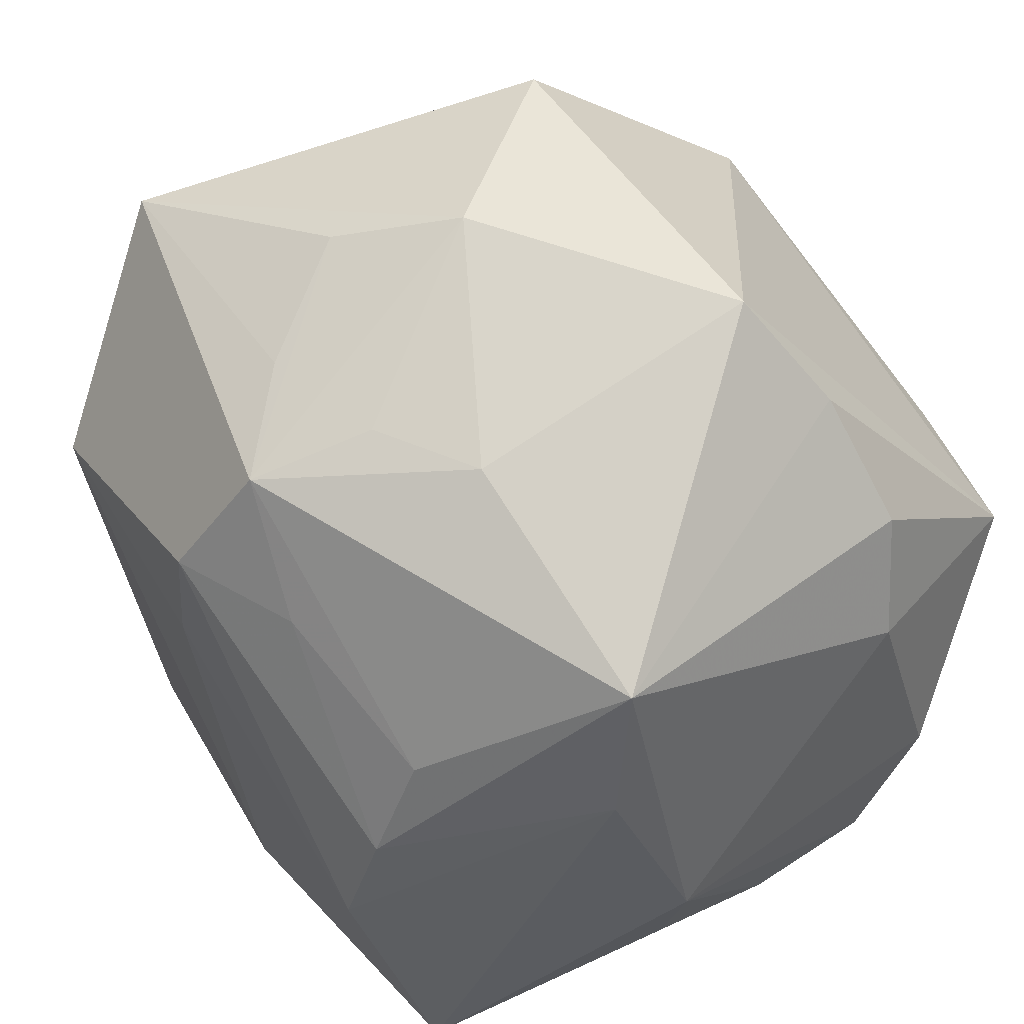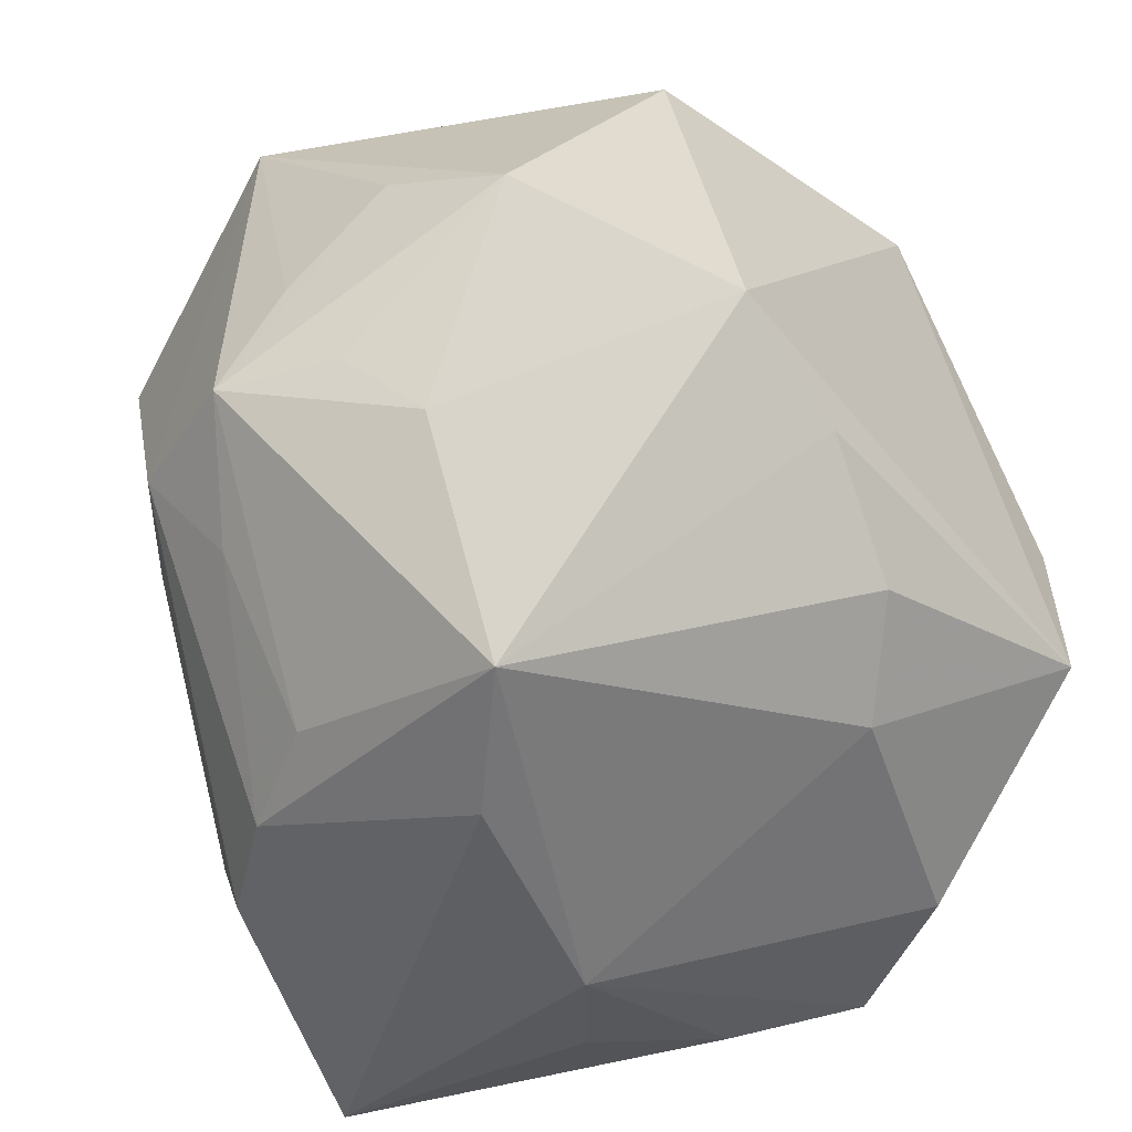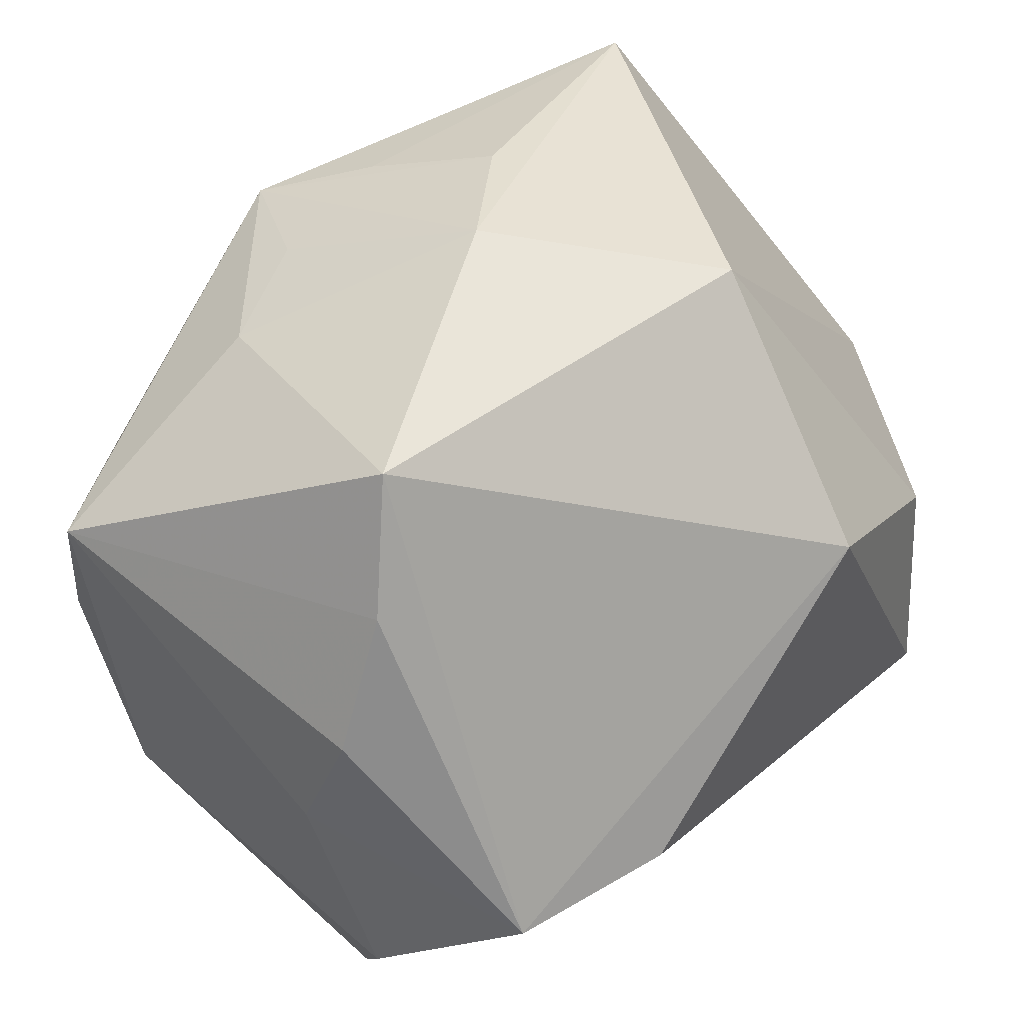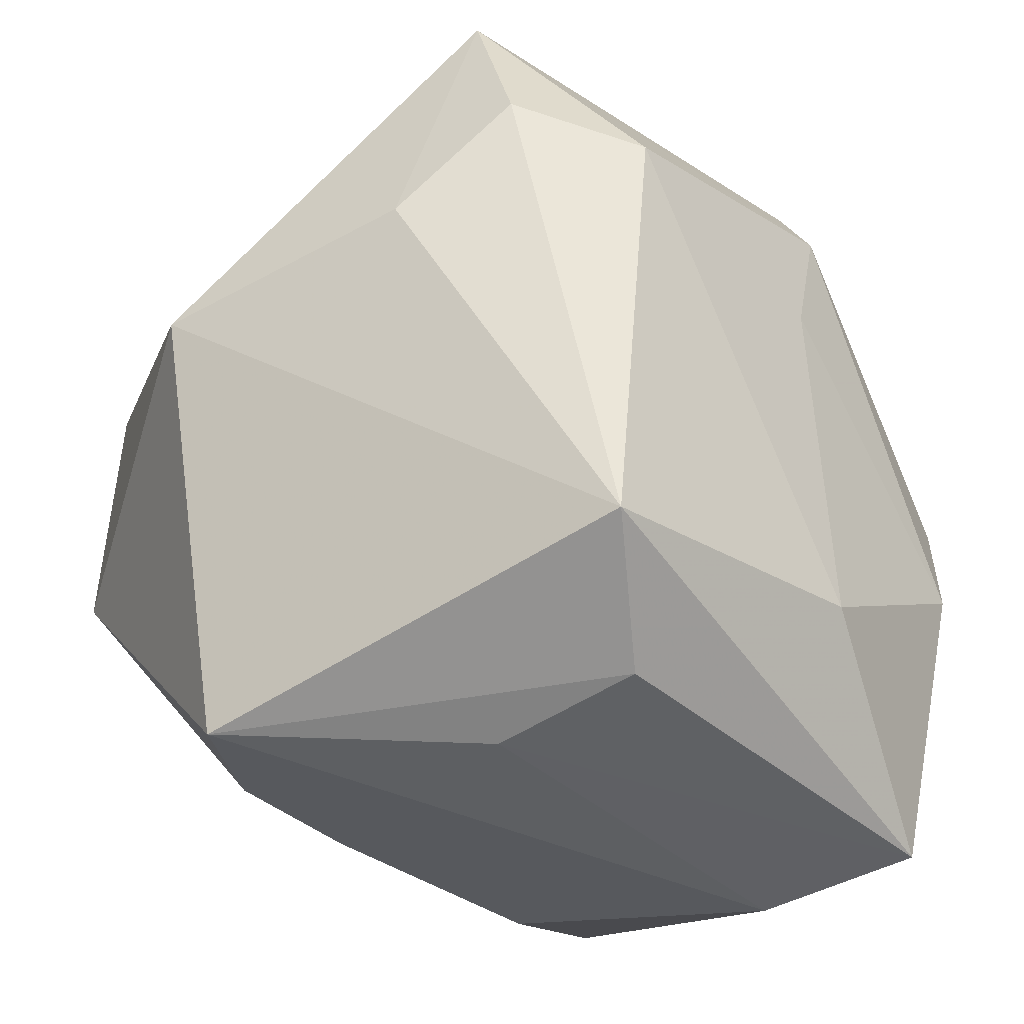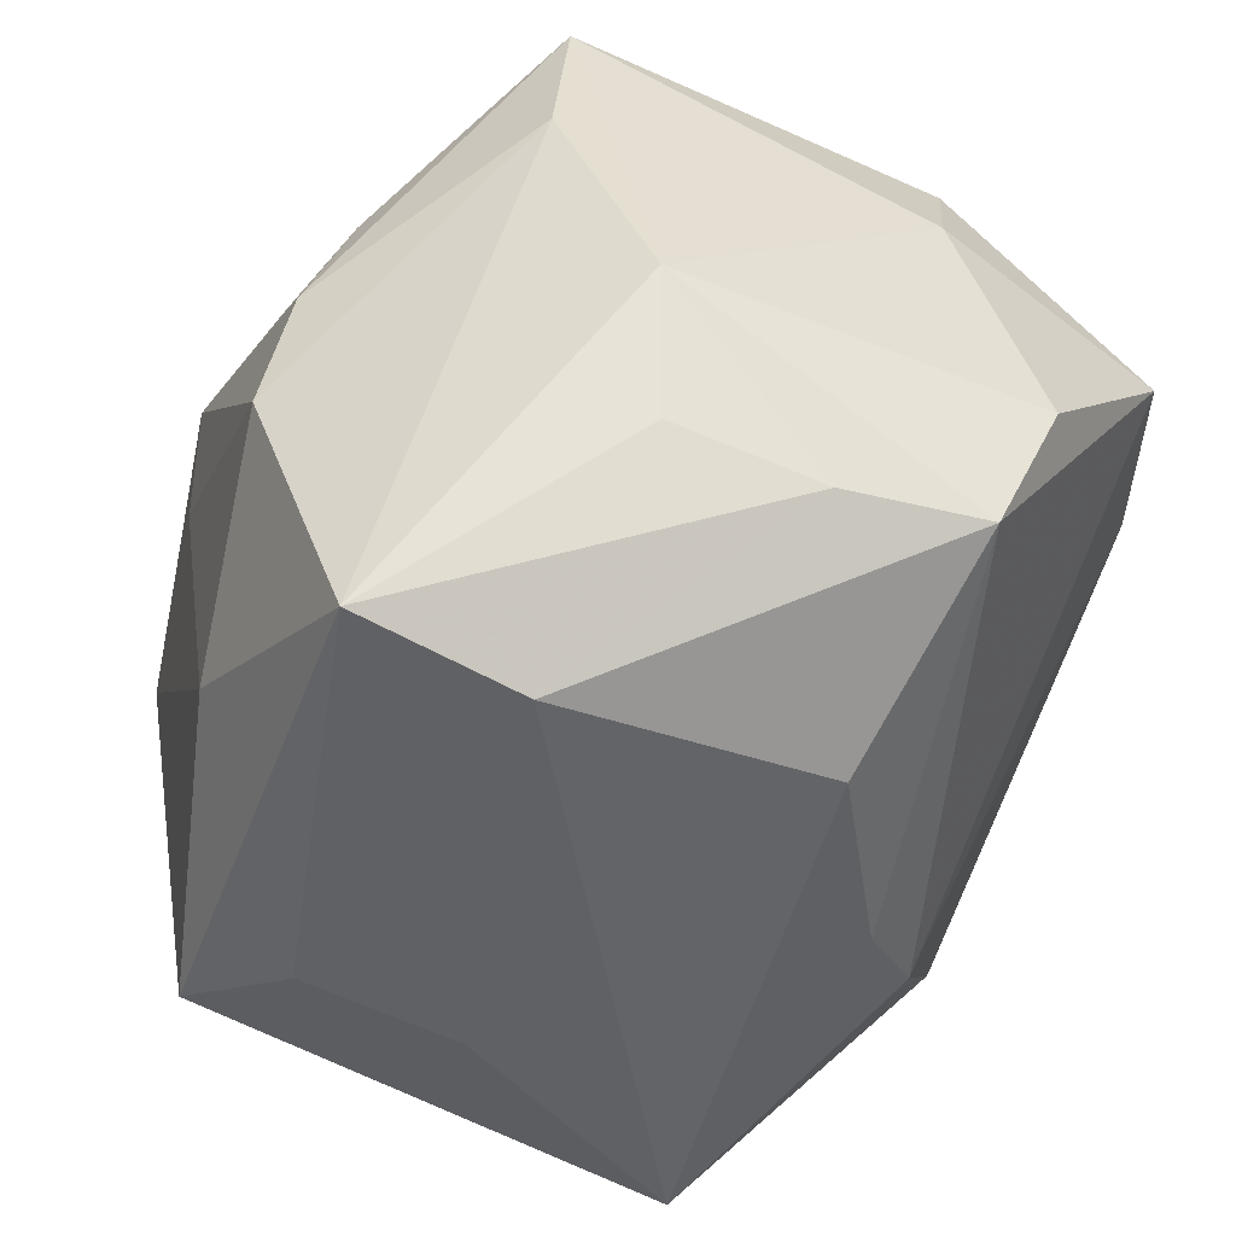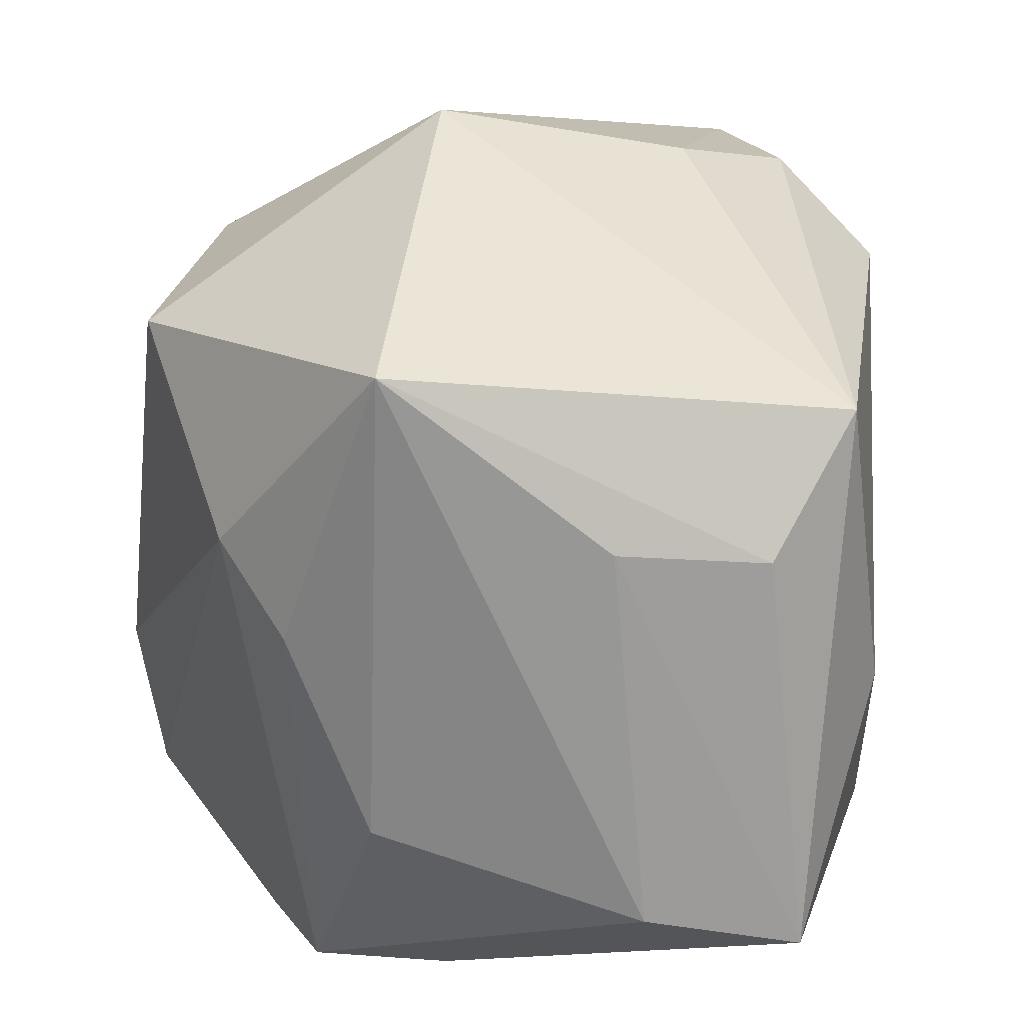
<metadata>
{"format":"obj","ext":"obj","renderer":"f3d","projection":"perspective","resolution":1024,"background":"white","views":[{"elev":45.8,"azim":49.1,"up":"+Y"},{"elev":35.0,"azim":69.6,"up":"+Y"},{"elev":57.6,"azim":131.8,"up":"+Y"},{"elev":-40.2,"azim":-58.6,"up":"+Y"},{"elev":-51.2,"azim":67.6,"up":"+Y"},{"elev":-67.0,"azim":-97.8,"up":"+Y"}]}
</metadata>
<code>
v -0.004974 0.01436 0.03148
v 0.03261 0.01944 0.01659
v 0.0136 0.02814 0.01498
v -0.00599 -0.02303 -0.02526
v -0.02204 0.008861 -0.02935
v -0.00695 0.004342 0.03073
v 0.01735 0.006022 -0.03389
v -0.002186 0.03673 0.00335
v 0.03437 -0.01087 -0.01766
v 0.03437 0.00805 -0.0109
v 0.03437 -0.009657 0.01072
v -0.01374 -0.03196 0.01732
v -0.01349 -0.03378 0.005077
v 0.01485 -0.03021 -0.01032
v 0.01918 0.03631 -0.006674
v -0.02472 -0.02569 0.02253
v 0.02948 0.00501 -0.02987
v -0.03376 0.01235 0.01857
v 0.004545 0.0279 0.01842
v -0.02743 0.008022 0.02736
v -0.03721 -1.309e-05 -0.01192
v 0.0185 -0.03324 0.02516
v -0.03576 0.003502 0.00895
v 0.01939 0.007011 0.02712
v -0.01122 0.03259 0.009848
v 0.02509 0.02747 -0.01116
v -0.01313 0.03578 -0.01366
v 0.03092 -0.0226 -0.002381
v -0.006604 0.02775 0.01939
v -0.0003698 0.0242 0.02686
v -0.01827 -0.008276 -0.03389
v -0.0006718 -0.02166 0.0291
v 0.01554 -0.01149 0.03173
v -0.007066 0.02157 -0.03196
v -0.02473 -0.03247 -0.01446
v 0.03149 0.01768 -0.01291
v 0.006212 0.01441 0.02855
v 0.02998 -0.02001 0.00891
v 0.03196 -0.02194 -0.0134
v 0.01732 -0.03477 0.01214
v 0.03263 0.007051 0.01779
v 7.41e-05 -0.02712 -0.01917
v 0.01807 -0.001837 0.0303
v -0.03235 0.02575 0.01434
f 44 27 21
f 32 16 22
f 35 16 21
f 21 16 23
f 23 44 21
f 1 44 20
f 16 32 20
f 11 41 22
f 39 9 11
f 11 9 10
f 22 16 12
f 16 35 12
f 39 40 14
f 14 40 35
f 22 41 33
f 41 43 33
f 33 32 22
f 33 43 1
f 27 44 8
f 8 15 27
f 17 9 39
f 17 36 10
f 10 9 17
f 17 39 4
f 4 7 17
f 1 20 6
f 6 20 32
f 6 33 1
f 32 33 6
f 44 23 18
f 18 20 44
f 18 23 16
f 16 20 18
f 39 11 28
f 22 40 28
f 28 40 39
f 31 7 4
f 4 35 31
f 31 35 21
f 13 12 35
f 35 40 13
f 22 12 13
f 13 40 22
f 42 35 4
f 42 14 35
f 4 39 42
f 39 14 42
f 2 43 41
f 2 24 43
f 10 36 2
f 2 11 10
f 41 11 2
f 36 17 26
f 26 17 15
f 26 2 36
f 15 2 26
f 38 11 22
f 22 28 38
f 38 28 11
f 5 31 21
f 21 27 5
f 25 8 44
f 44 29 25
f 15 8 3
f 3 2 15
f 1 43 37
f 43 24 37
f 34 5 27
f 27 15 34
f 7 31 34
f 31 5 34
f 34 17 7
f 15 17 34
f 8 25 30
f 30 25 29
f 30 44 1
f 30 29 44
f 1 37 30
f 2 3 30
f 24 2 30
f 30 37 24
f 19 3 8
f 8 30 19
f 19 30 3

</code>
